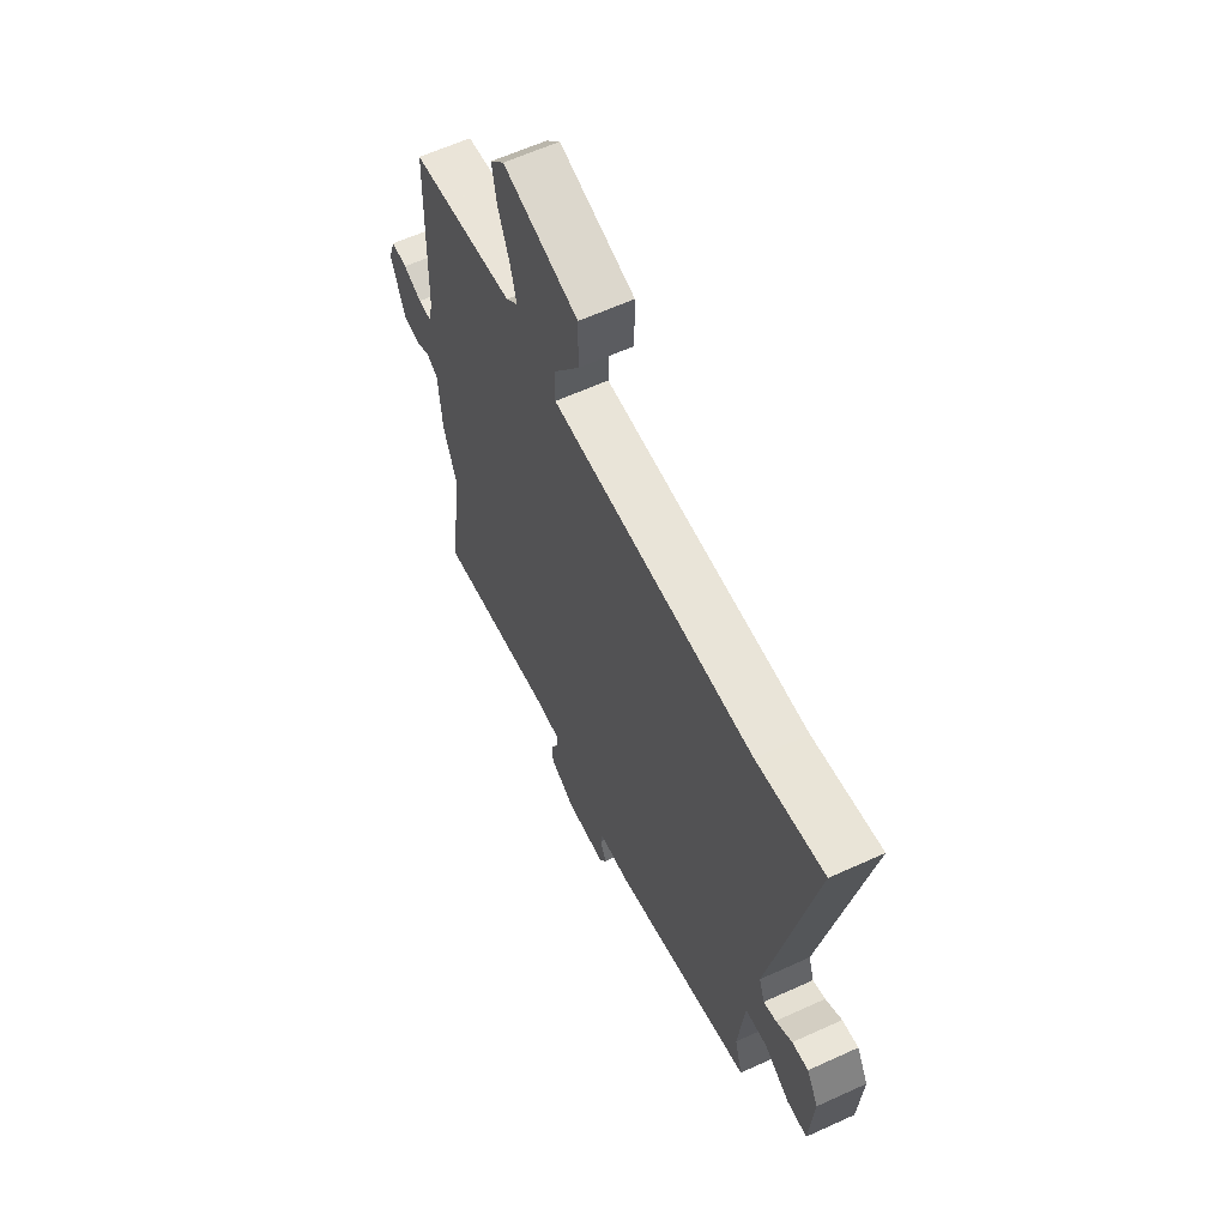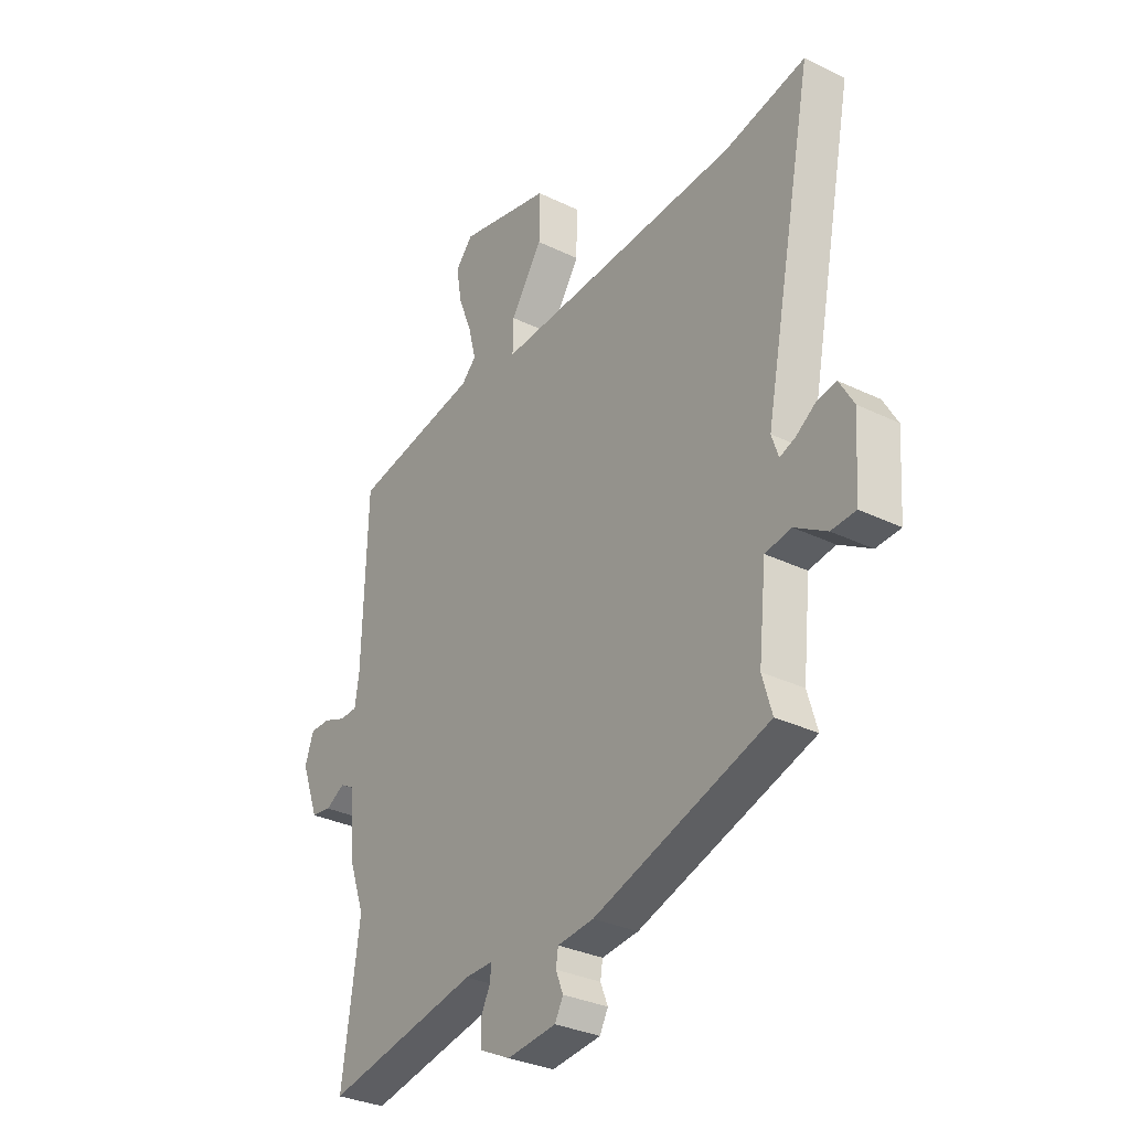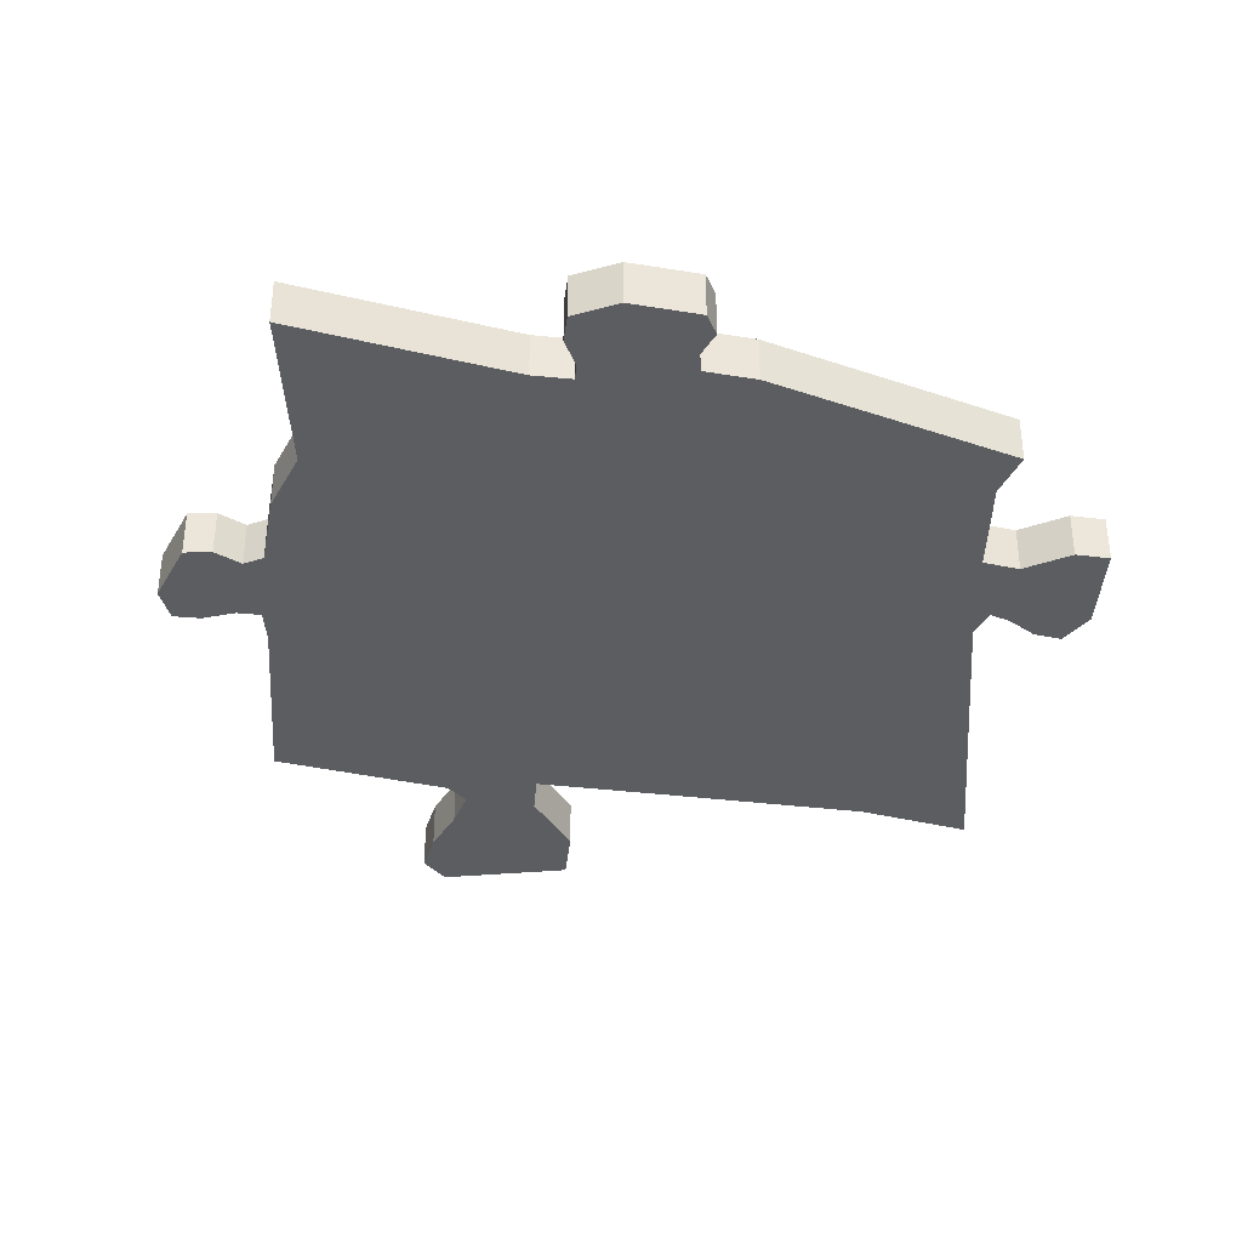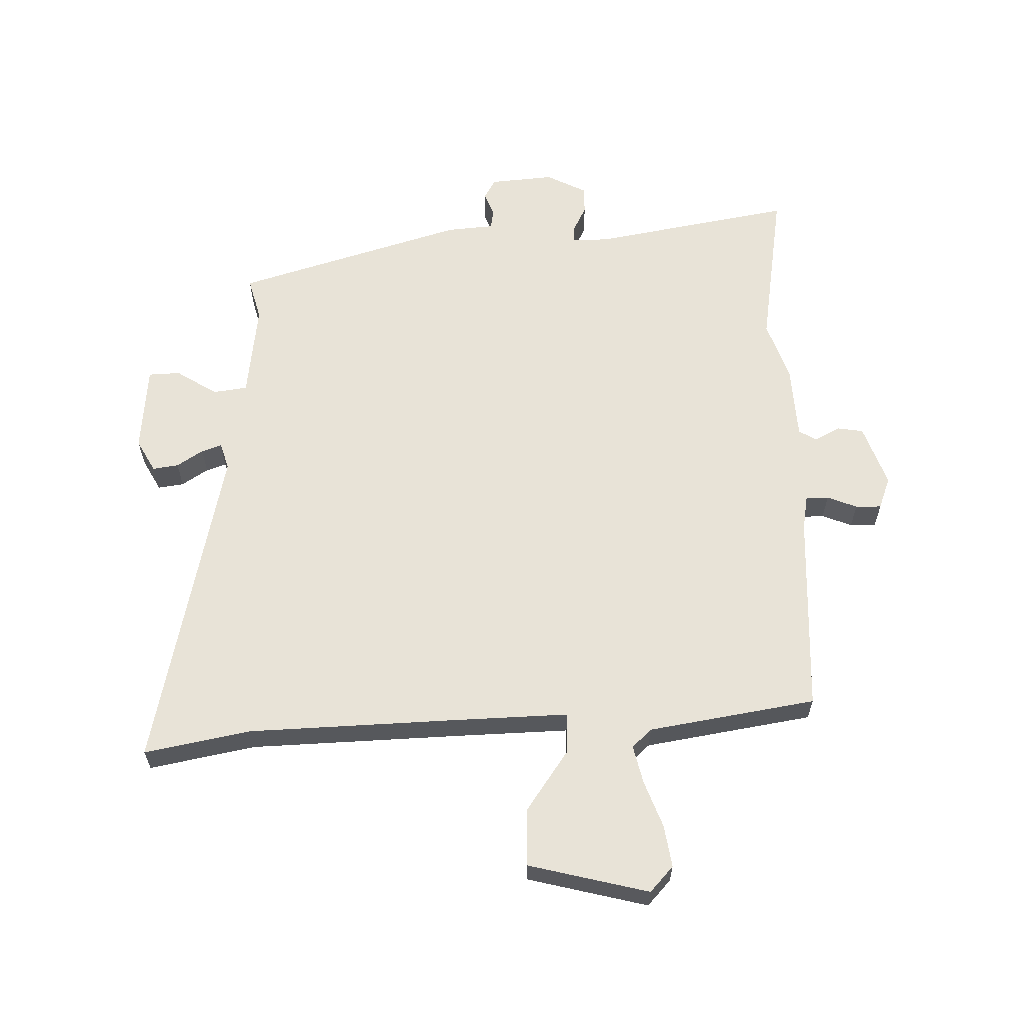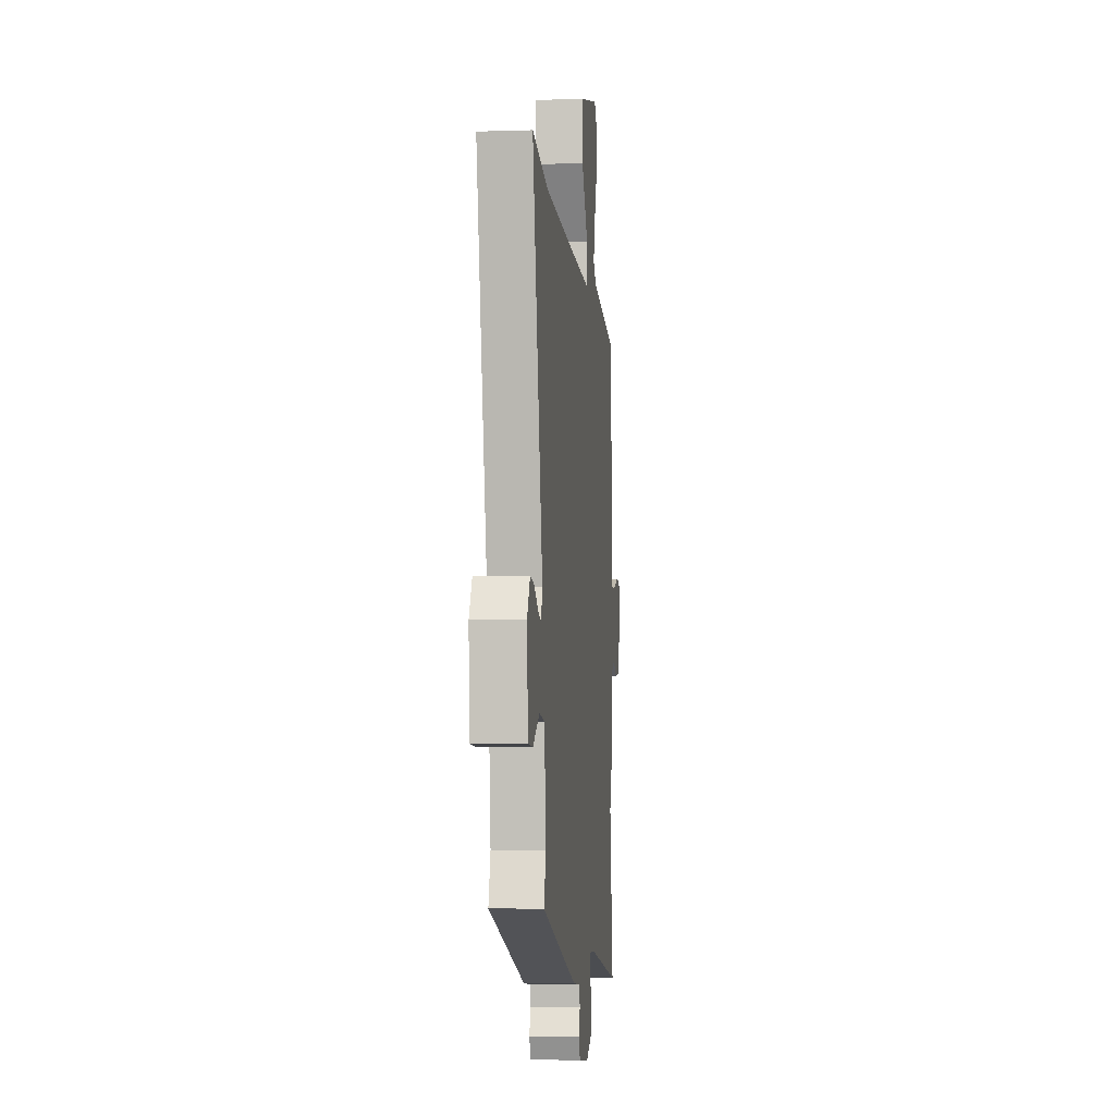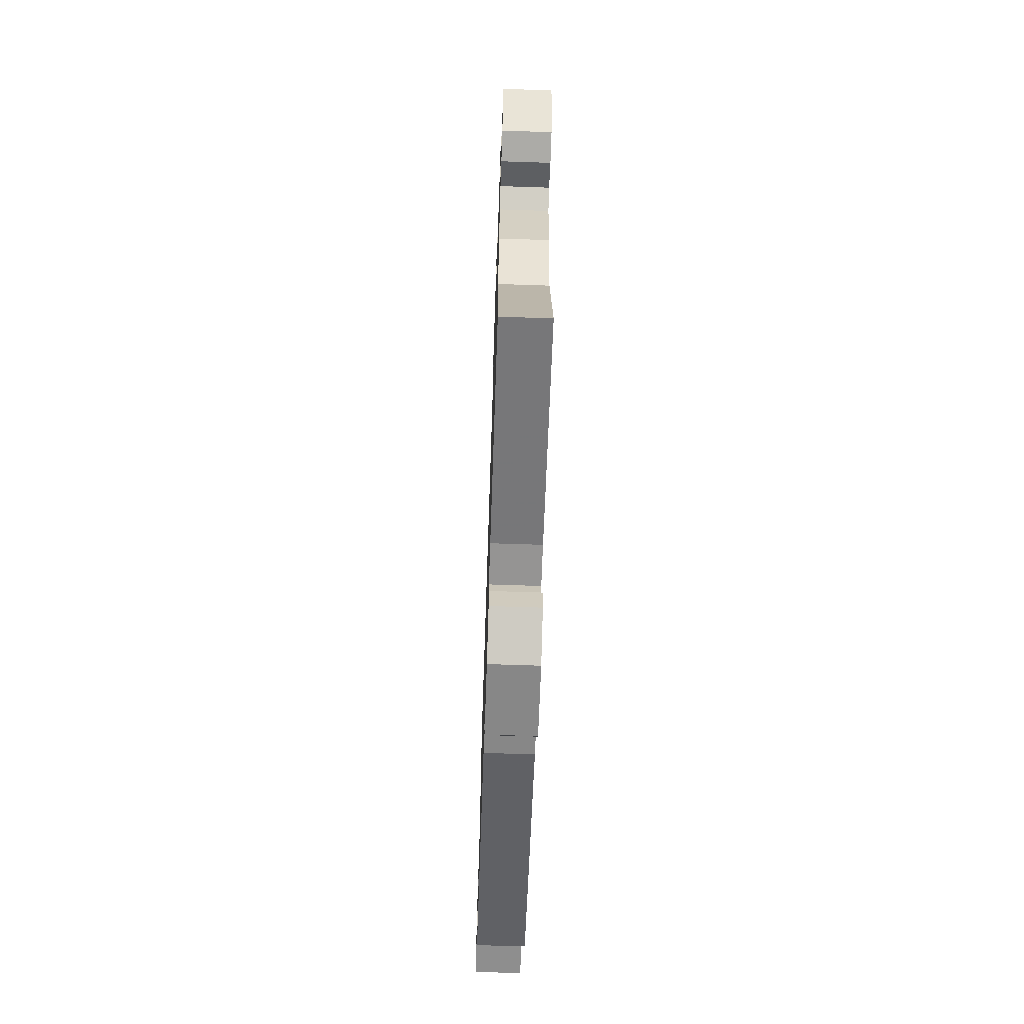
<metadata>
{"format":"obj","ext":"obj","renderer":"f3d","projection":"perspective","resolution":1024,"background":"white","views":[{"elev":61.6,"azim":-114.9,"up":"+Z"},{"elev":-31.8,"azim":-124.4,"up":"+Z"},{"elev":-35.8,"azim":173.6,"up":"+Y"},{"elev":61.5,"azim":-0.5,"up":"+Y"},{"elev":-4.7,"azim":-84.0,"up":"+Z"},{"elev":-68.2,"azim":88.1,"up":"+Z"}]}
</metadata>
<code>
v -0.5 0.07 -0.427
v -0.479 0.07 -0.355
v -0.496 0.07 -0.194
v -0.553 0.07 -0.185
v -0.622 0.07 -0.227
v -0.675 0.07 -0.224
v -0.685 0.07 -0.077
v -0.654 0.07 -0.023
v -0.611 0.07 -0.03
v -0.568 0.07 -0.059
v -0.535 0.07 -0.071
v -0.52 0.07 -0.027
v -0.63 0.07 0.527
v -0.453 0.07 0.49
v -0.115 0.07 0.473
v 0.084 0.07 0.464
v 0.082 0.07 0.532
v 0.013 0.07 0.635
v 0.012 0.07 0.731
v 0.213 0.07 0.778
v 0.251 0.07 0.735
v 0.239 0.07 0.665
v 0.209 0.07 0.588
v 0.193 0.07 0.524
v 0.225 0.07 0.493
v 0.503 0.07 0.443
v 0.513 0.07 0.106
v 0.522 0.07 0.048
v 0.56 0.07 0.047
v 0.61 0.07 0.066
v 0.653 0.07 0.066
v 0.672 0.07 0.012
v 0.634 0.07 -0.091
v 0.591 0.07 -0.097
v 0.549 0.07 -0.074
v 0.519 0.07 -0.091
v 0.51 0.07 -0.215
v 0.474 0.07 -0.316
v 0.512 0.07 -0.588
v 0.178 0.07 -0.523
v 0.118 0.07 -0.522
v 0.119 0.07 -0.55
v 0.14 0.07 -0.594
v 0.139 0.07 -0.64
v 0.072 0.07 -0.673
v -0.035 0.07 -0.662
v -0.053 0.07 -0.628
v -0.037 0.07 -0.588
v -0.042 0.07 -0.556
v -0.121 0.07 -0.548
v -0.5 0 -0.427
v -0.479 0 -0.355
v -0.496 0 -0.194
v -0.553 0 -0.185
v -0.622 0 -0.227
v -0.675 0 -0.224
v -0.685 0 -0.077
v -0.654 0 -0.023
v -0.611 0 -0.03
v -0.568 0 -0.059
v -0.535 0 -0.071
v -0.52 0 -0.027
v -0.63 0 0.527
v -0.453 0 0.49
v -0.115 0 0.473
v 0.084 0 0.464
v 0.082 0 0.532
v 0.013 0 0.635
v 0.012 0 0.731
v 0.213 0 0.778
v 0.251 0 0.735
v 0.239 0 0.665
v 0.209 0 0.588
v 0.193 0 0.524
v 0.225 0 0.493
v 0.503 0 0.443
v 0.513 0 0.106
v 0.522 0 0.048
v 0.56 0 0.047
v 0.61 0 0.066
v 0.653 0 0.066
v 0.672 0 0.012
v 0.634 0 -0.091
v 0.591 0 -0.097
v 0.549 0 -0.074
v 0.519 0 -0.091
v 0.51 0 -0.215
v 0.474 0 -0.316
v 0.512 0 -0.588
v 0.178 0 -0.523
v 0.118 0 -0.522
v 0.119 0 -0.55
v 0.14 0 -0.594
v 0.139 0 -0.64
v 0.072 0 -0.673
v -0.035 0 -0.662
v -0.053 0 -0.628
v -0.037 0 -0.588
v -0.042 0 -0.556
v -0.121 0 -0.548
f 49 50 1 2
f 45 46 47 48
f 45 48 49
f 42 43 44 45
f 41 42 45 49
f 38 39 40
f 36 37 38 40
f 36 40 41
f 32 33 34 35
f 32 35 36
f 29 30 31 32
f 28 29 32 36
f 27 28 36 41
f 25 26 27 41
f 20 21 22 23
f 20 23 24
f 17 18 19 20
f 16 17 20 24
f 12 13 14
f 12 14 15
f 11 12 15 16
f 7 8 9 10
f 7 10 11
f 4 5 6 7
f 3 4 7 11
f 41 49 2 3
f 16 24 25 41
f 3 11 16 41
f 52 51 100 99
f 98 97 96 95
f 99 98 95
f 95 94 93 92
f 99 95 92 91
f 90 89 88
f 90 88 87 86
f 91 90 86
f 85 84 83 82
f 86 85 82
f 82 81 80 79
f 86 82 79 78
f 91 86 78 77
f 91 77 76 75
f 73 72 71 70
f 74 73 70
f 70 69 68 67
f 74 70 67 66
f 64 63 62
f 65 64 62
f 66 65 62 61
f 60 59 58 57
f 61 60 57
f 57 56 55 54
f 61 57 54 53
f 53 52 99 91
f 91 75 74 66
f 91 66 61 53
f 1 51 52 2
f 2 52 53 3
f 3 53 54 4
f 4 54 55 5
f 5 55 56 6
f 6 56 57 7
f 7 57 58 8
f 8 58 59 9
f 9 59 60 10
f 10 60 61 11
f 11 61 62 12
f 12 62 63 13
f 13 63 64 14
f 14 64 65 15
f 15 65 66 16
f 16 66 67 17
f 17 67 68 18
f 18 68 69 19
f 19 69 70 20
f 20 70 71 21
f 21 71 72 22
f 22 72 73 23
f 23 73 74 24
f 24 74 75 25
f 25 75 76 26
f 26 76 77 27
f 27 77 78 28
f 28 78 79 29
f 29 79 80 30
f 30 80 81 31
f 31 81 82 32
f 32 82 83 33
f 33 83 84 34
f 34 84 85 35
f 35 85 86 36
f 36 86 87 37
f 37 87 88 38
f 38 88 89 39
f 39 89 90 40
f 40 90 91 41
f 41 91 92 42
f 42 92 93 43
f 43 93 94 44
f 44 94 95 45
f 45 95 96 46
f 46 96 97 47
f 47 97 98 48
f 48 98 99 49
f 49 99 100 50
f 50 100 51 1

</code>
